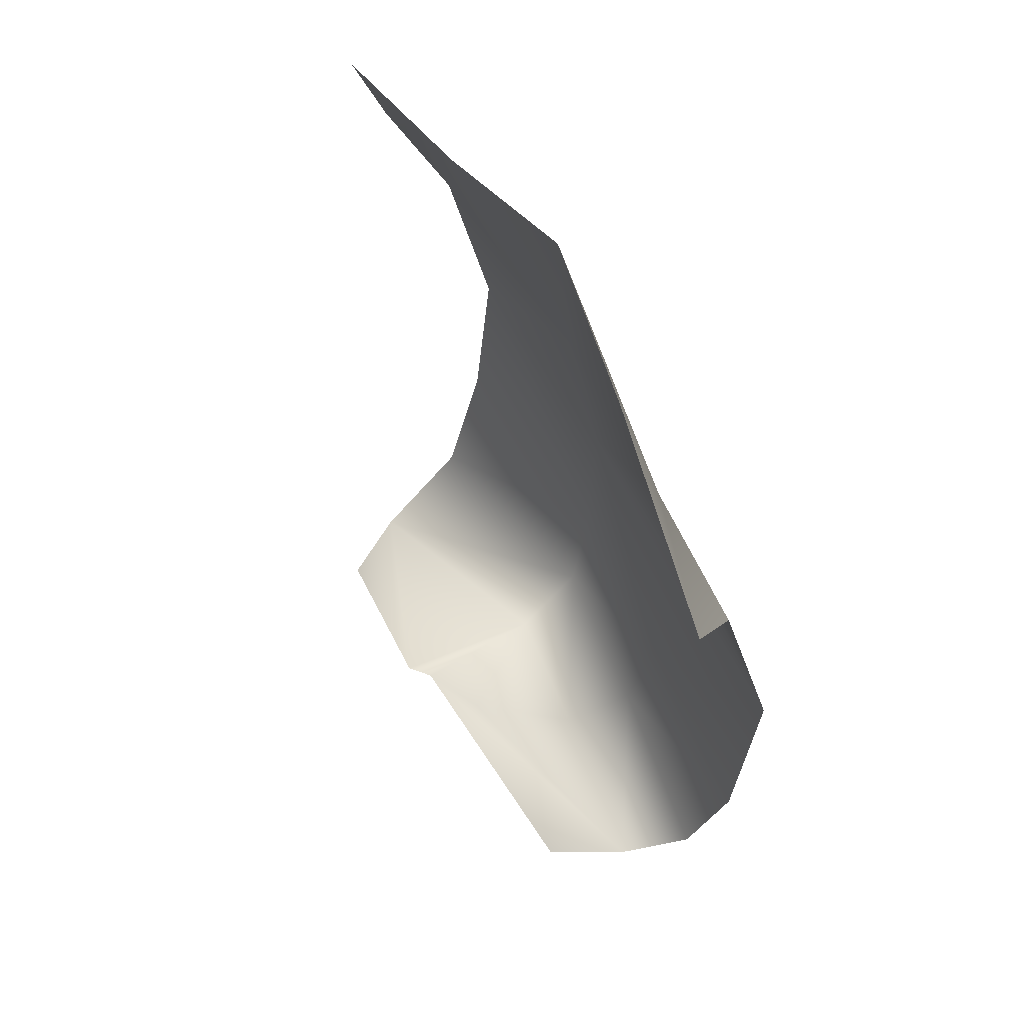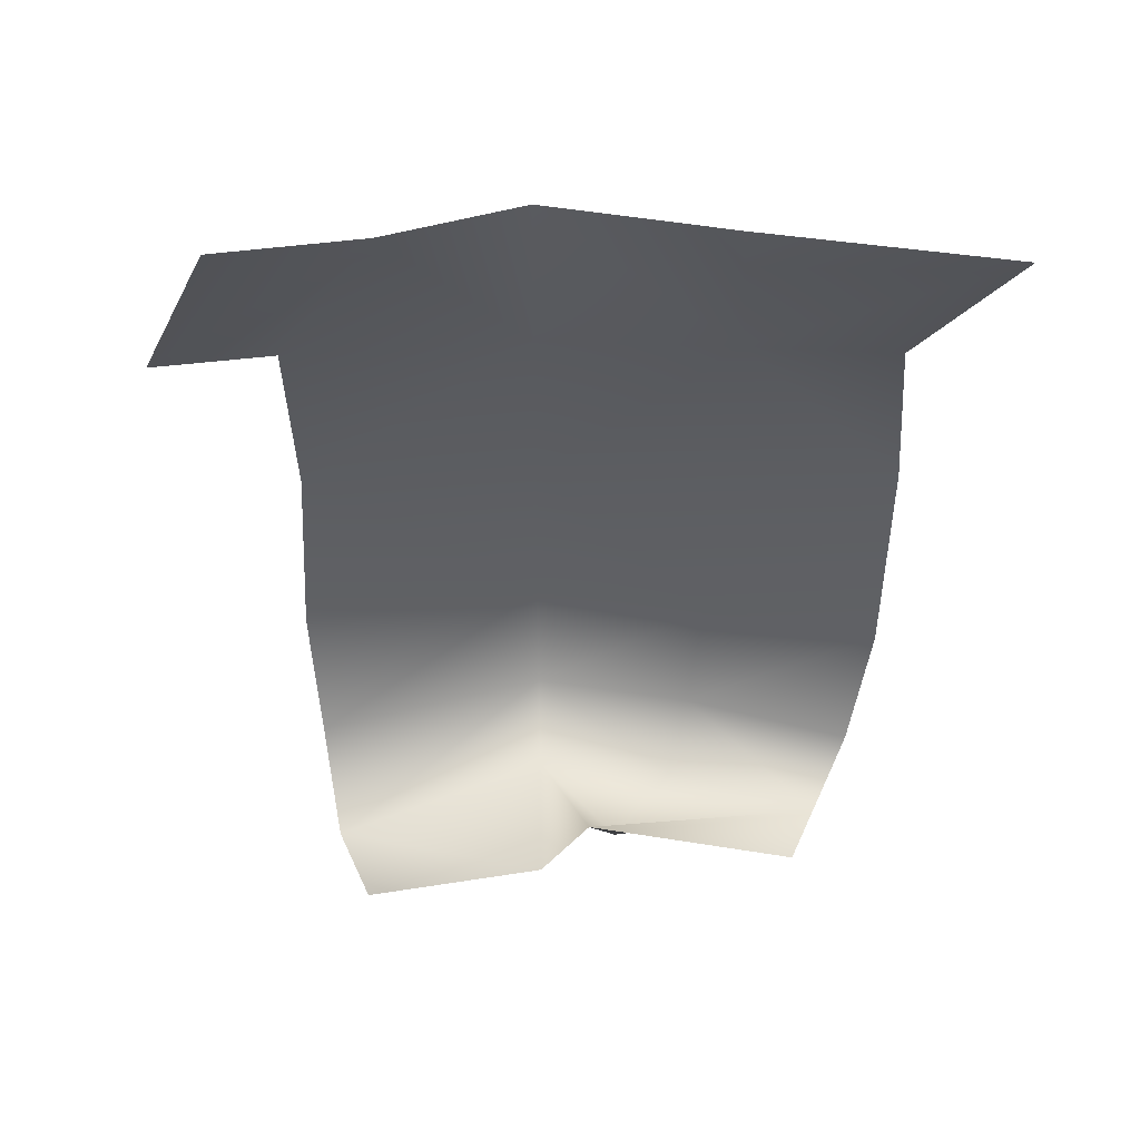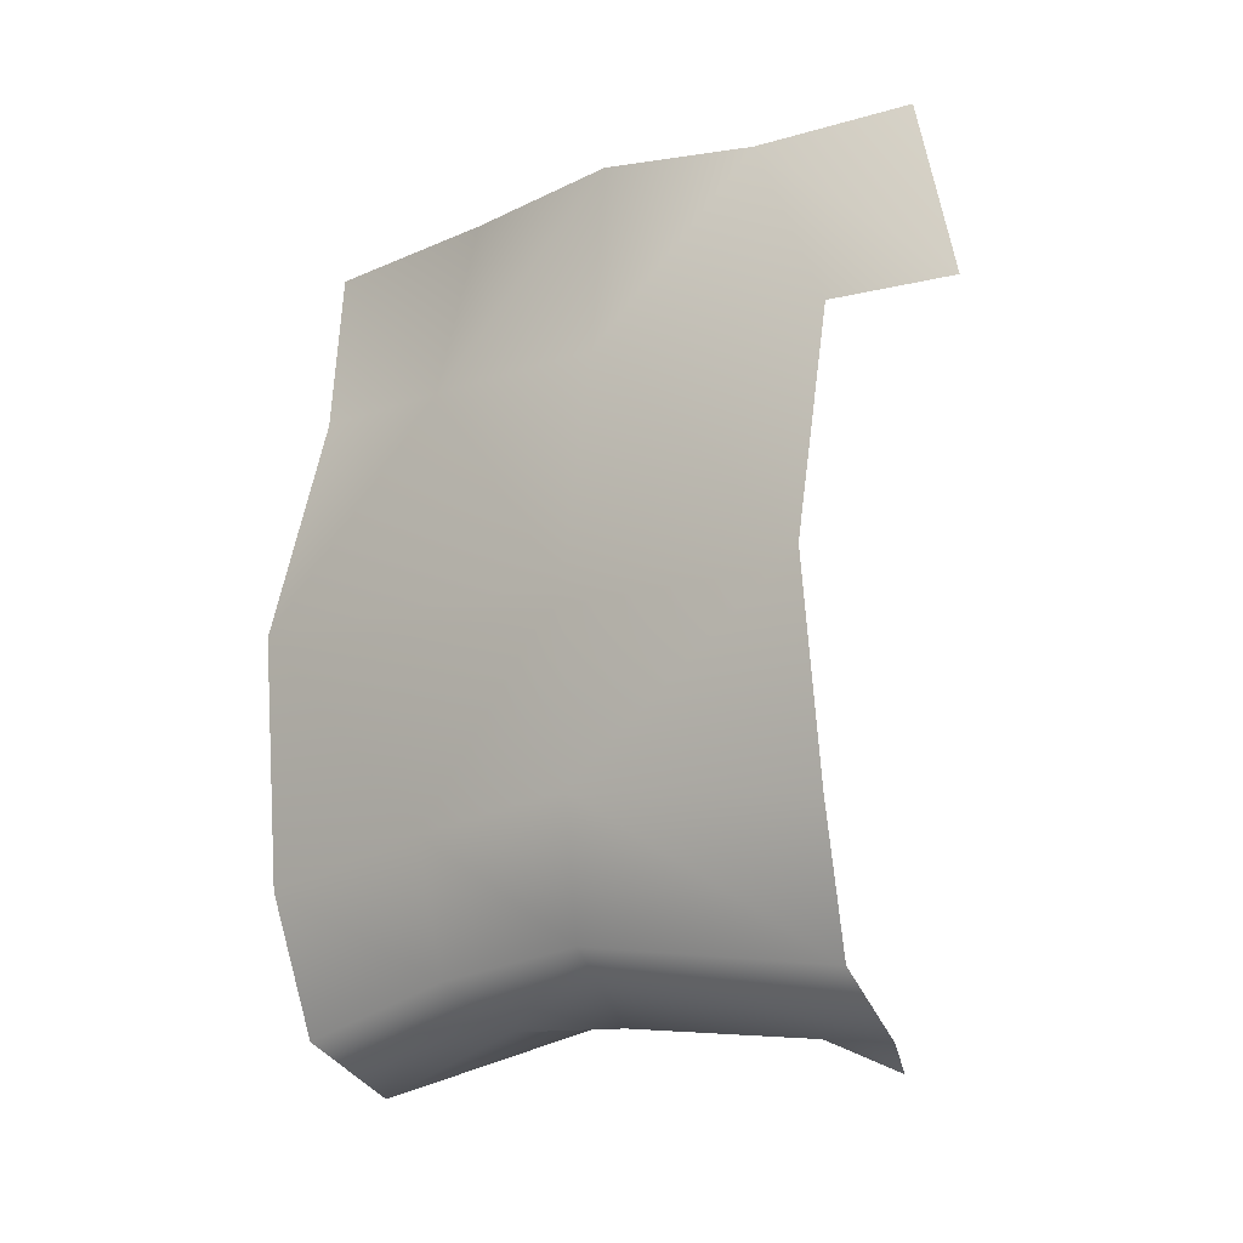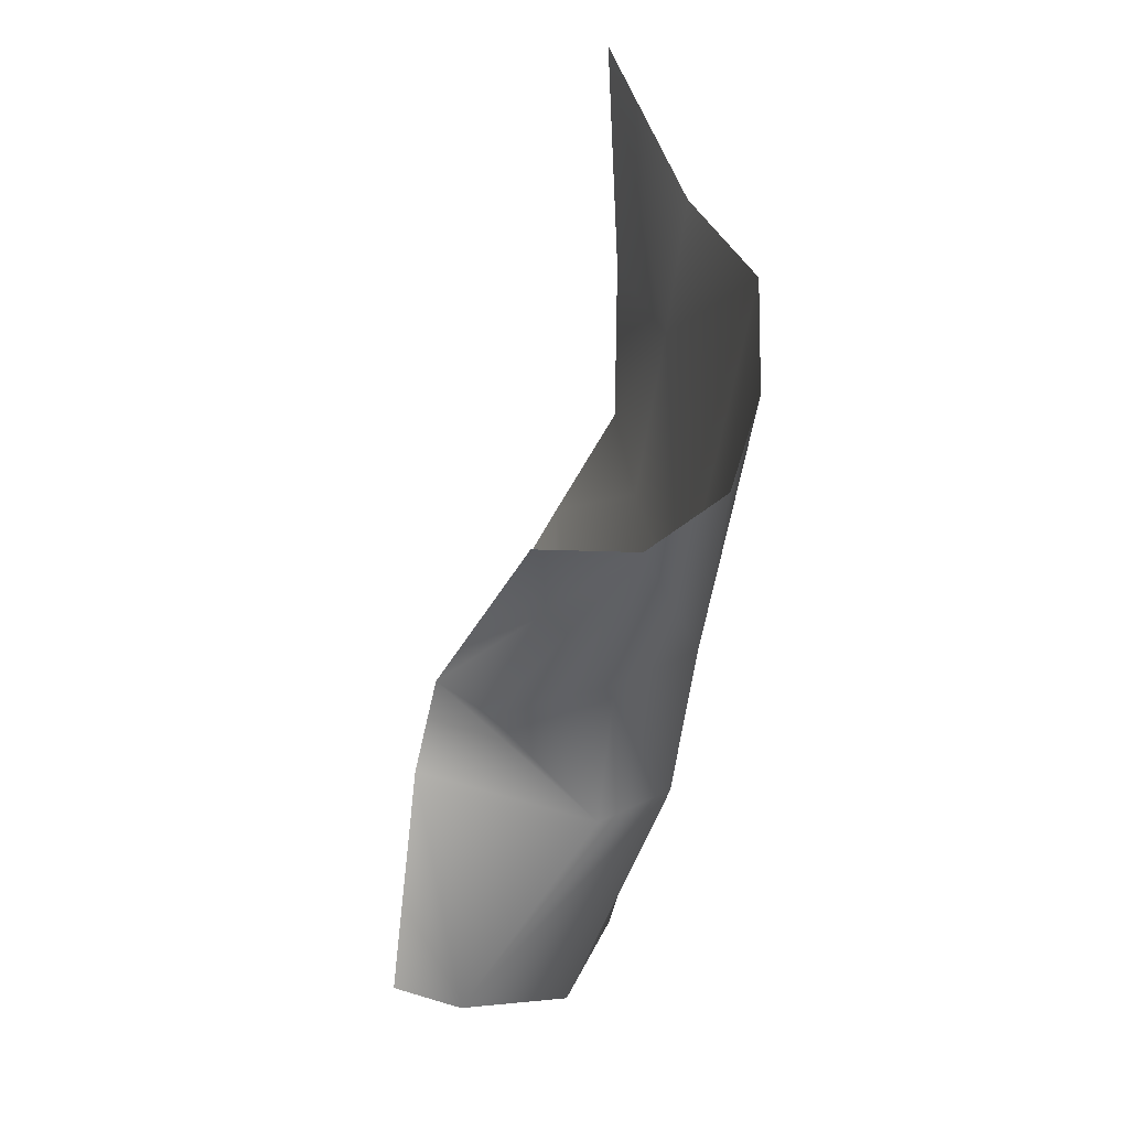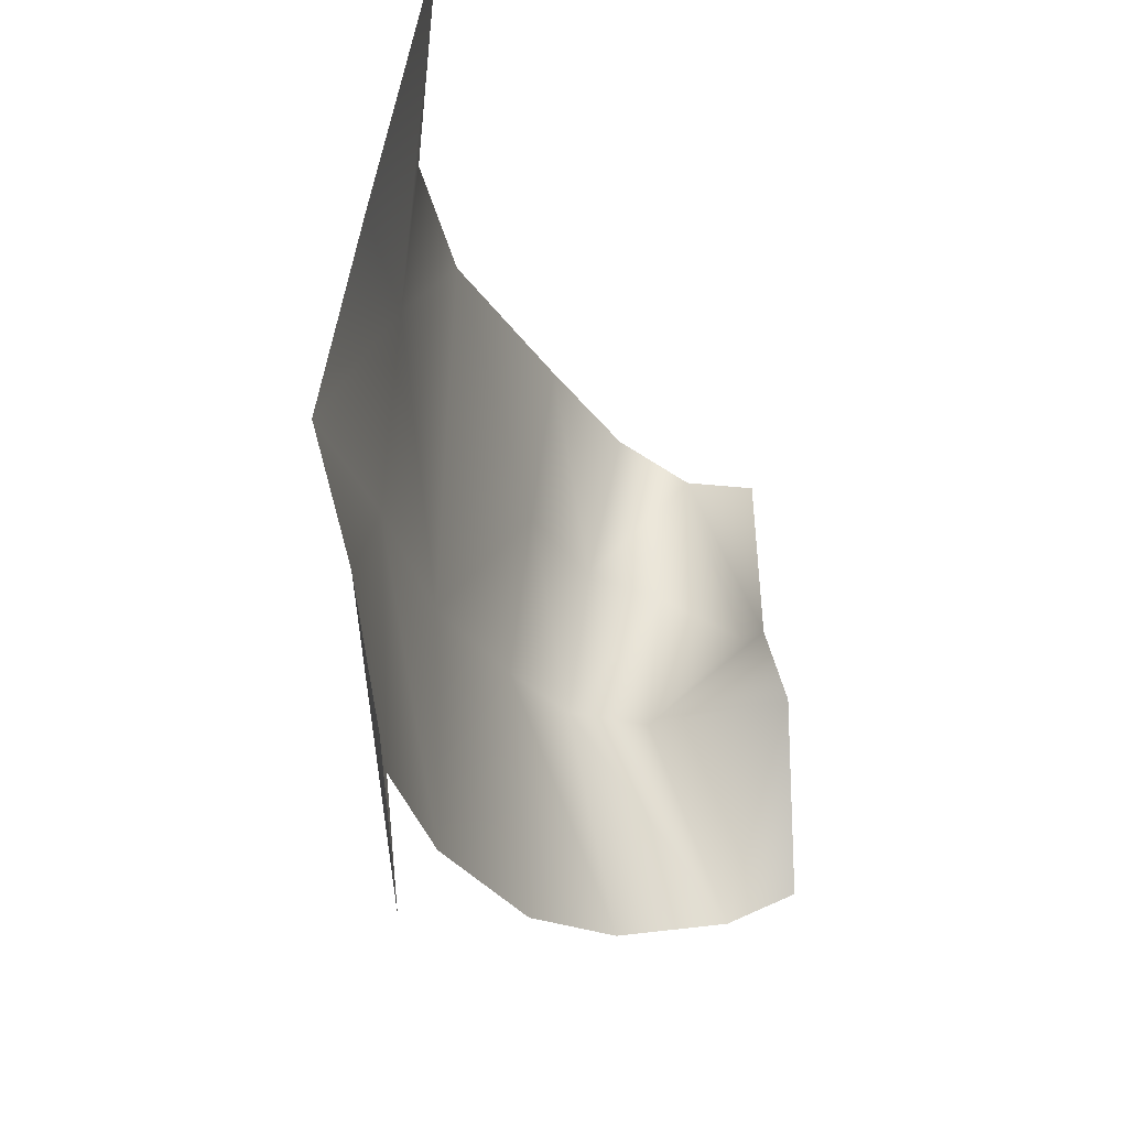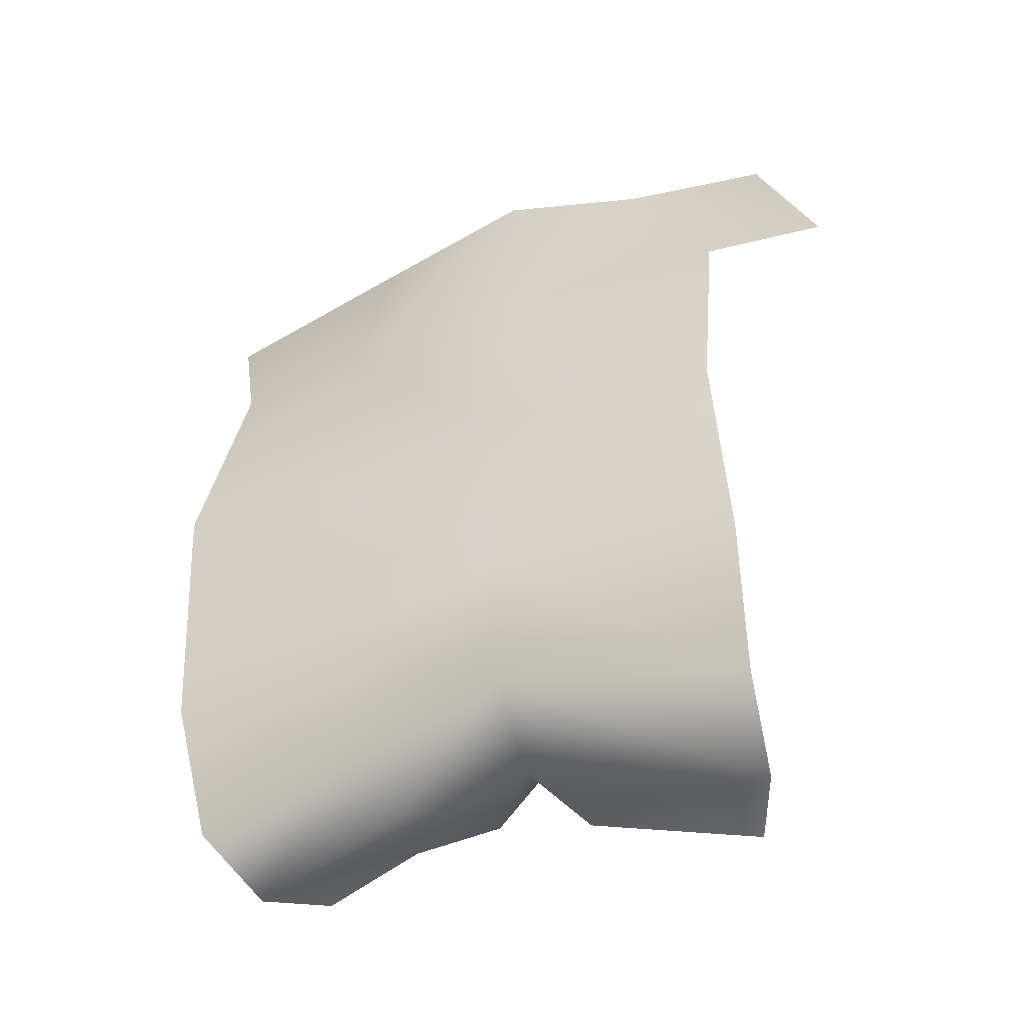
<metadata>
{"format":"obj","ext":"obj","renderer":"f3d","projection":"perspective","resolution":1024,"background":"white","views":[{"elev":60.5,"azim":-29.0,"up":"+Y"},{"elev":48.5,"azim":-91.6,"up":"+Y"},{"elev":-12.2,"azim":127.3,"up":"+Y"},{"elev":-58.7,"azim":-12.3,"up":"+Y"},{"elev":-23.6,"azim":-160.1,"up":"+Z"},{"elev":-39.6,"azim":113.8,"up":"+Y"}]}
</metadata>
<code>
o D16C_M
v -37.7 19.52 -0.1865
v -37.82 19.37 1.005
v -38.31 19.06 0.8467
v -37.7 19.52 -0.1865
v -38.31 19.06 0.8467
v -38.19 19.05 -0.1865
v -37.7 19.52 -0.1865
v -37.58 20.47 -0.1865
v -37.68 20.31 1.11
v -37.7 19.52 -0.1865
v -37.68 20.31 1.11
v -37.82 19.37 1.005
v -37.7 19.52 -0.1865
v -38.19 19.05 -0.1865
v -38.75 18.94 -1.788
v -37.7 19.52 -0.1865
v -38.75 18.94 -1.788
v -38.01 19.35 -1.918
v -37.54 21.77 -0.1865
v -37.59 21.77 1.227
v -37.68 20.31 1.11
v -37.54 21.77 -0.1865
v -37.68 20.31 1.11
v -37.58 20.47 -0.1865
v -37.54 21.77 -0.1865
v -37.83 23.35 -0.1865
v -37.92 23.35 1.231
v -37.54 21.77 -0.1865
v -37.92 23.35 1.231
v -37.59 21.77 1.227
v -37.82 19.37 1.005
v -37.97 19.03 2.305
v -38.43 18.66 2.026
v -37.82 19.37 1.005
v -38.43 18.66 2.026
v -38.31 19.06 0.8467
v -38.01 19.35 -1.918
v -37.68 20.31 -1.995
v -37.58 20.47 -0.1865
v -38.01 19.35 -1.918
v -37.58 20.47 -0.1865
v -37.7 19.52 -0.1865
v -37.58 20.47 -0.1865
v -37.68 20.31 -1.995
v -37.59 21.77 -1.909
v -37.58 20.47 -0.1865
v -37.59 21.77 -1.909
v -37.54 21.77 -0.1865
v -37.59 21.77 -1.909
v -37.92 23.35 -1.912
v -37.83 23.35 -0.1865
v -37.59 21.77 -1.909
v -37.83 23.35 -0.1865
v -37.54 21.77 -0.1865
v -37.68 20.31 1.11
v -37.59 21.77 1.227
v -37.65 21.77 2.491
v -37.68 20.31 1.11
v -37.65 21.77 2.491
v -37.76 20.03 2.476
v -38.19 19.05 -0.1865
v -39.36 19.27 -0.2035
v -38.75 18.94 -1.788
v -38.31 19.06 0.8467
v -38.99 19.18 0.3767
v -38.19 19.05 -0.1865
v -39.32 19.77 0.1638
v -38.19 19.05 -0.1865
v -38.99 19.18 0.3767
v -37.92 23.35 1.231
v -38.02 23.35 2.321
v -37.65 21.77 2.491
v -37.92 23.35 1.231
v -37.65 21.77 2.491
v -37.59 21.77 1.227
v -39.36 19.27 -0.2035
v -38.19 19.05 -0.1865
v -39.32 19.77 0.1638
v -39.36 19.27 -0.2035
v -39.22 18.77 -1.563
v -38.75 18.94 -1.788
v -37.76 20.03 2.476
v -37.97 19.03 2.305
v -37.82 19.37 1.005
v -37.76 20.03 2.476
v -37.82 19.37 1.005
v -37.68 20.31 1.11
v -38.43 18.66 2.026
v -38.99 19.18 0.3767
v -38.31 19.06 0.8467
v -38.43 18.66 2.026
v -39.03 18.87 1.785
v -39.32 19.77 0.1638
v -38.43 18.66 2.026
v -39.32 19.77 0.1638
v -38.99 19.18 0.3767
v -37.97 24.66 -0.1818
v -38.25 24.65 1.146
v -37.92 23.35 1.231
v -37.97 24.66 -0.1818
v -37.92 23.35 1.231
v -37.83 23.35 -0.1865
v -38.25 24.65 -1.178
v -37.92 23.35 -1.912
v -38.02 23.35 -2.789
v -38.25 24.65 -1.178
v -38.02 23.35 -2.789
v -38.51 24.75 -2.218
v -37.83 23.35 -0.1865
v -37.92 23.35 -1.912
v -38.25 24.65 -1.178
v -37.83 23.35 -0.1865
v -38.25 24.65 -1.178
v -37.97 24.66 -0.1818
v -38.72 24.75 2.876
v -38.02 23.35 2.321
v -37.92 23.35 1.231
v -38.72 24.75 2.876
v -37.92 23.35 1.231
v -38.25 24.65 1.146
f 1 2 3
f 4 5 6
f 7 8 9
f 10 11 12
f 13 14 15
f 16 17 18
f 19 20 21
f 22 23 24
f 25 26 27
f 28 29 30
f 31 32 33
f 34 35 36
f 37 38 39
f 40 41 42
f 43 44 45
f 46 47 48
f 49 50 51
f 52 53 54
f 55 56 57
f 58 59 60
f 61 62 63
f 64 65 66
f 67 68 69
f 70 71 72
f 73 74 75
f 76 77 78
f 79 80 81
f 82 83 84
f 85 86 87
f 88 89 90
f 91 92 93
f 94 95 96
f 97 98 99
f 100 101 102
f 103 104 105
f 106 107 108
f 109 110 111
f 112 113 114
f 115 116 117
f 118 119 120

</code>
